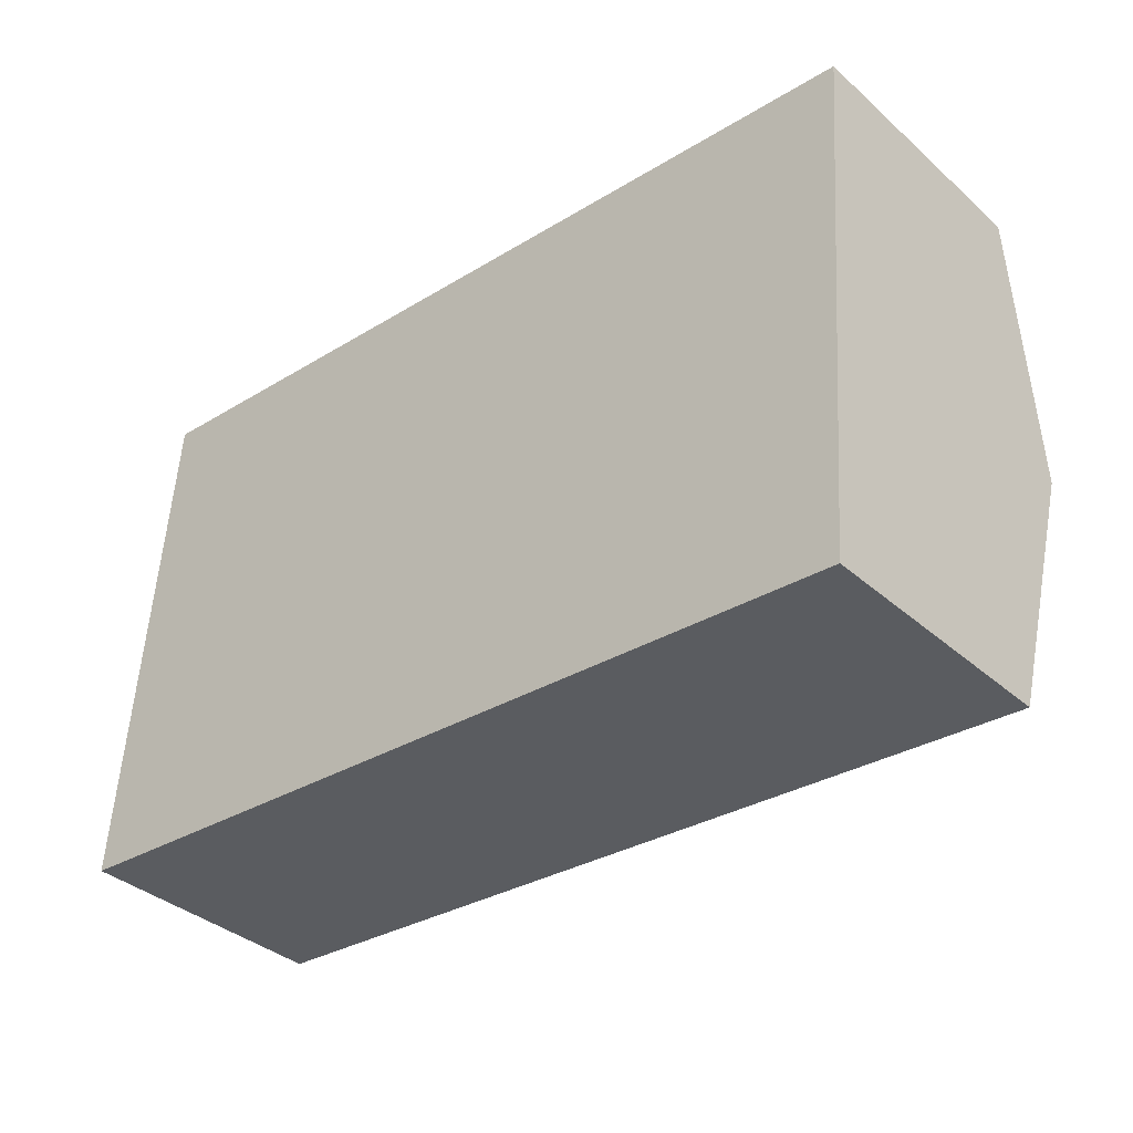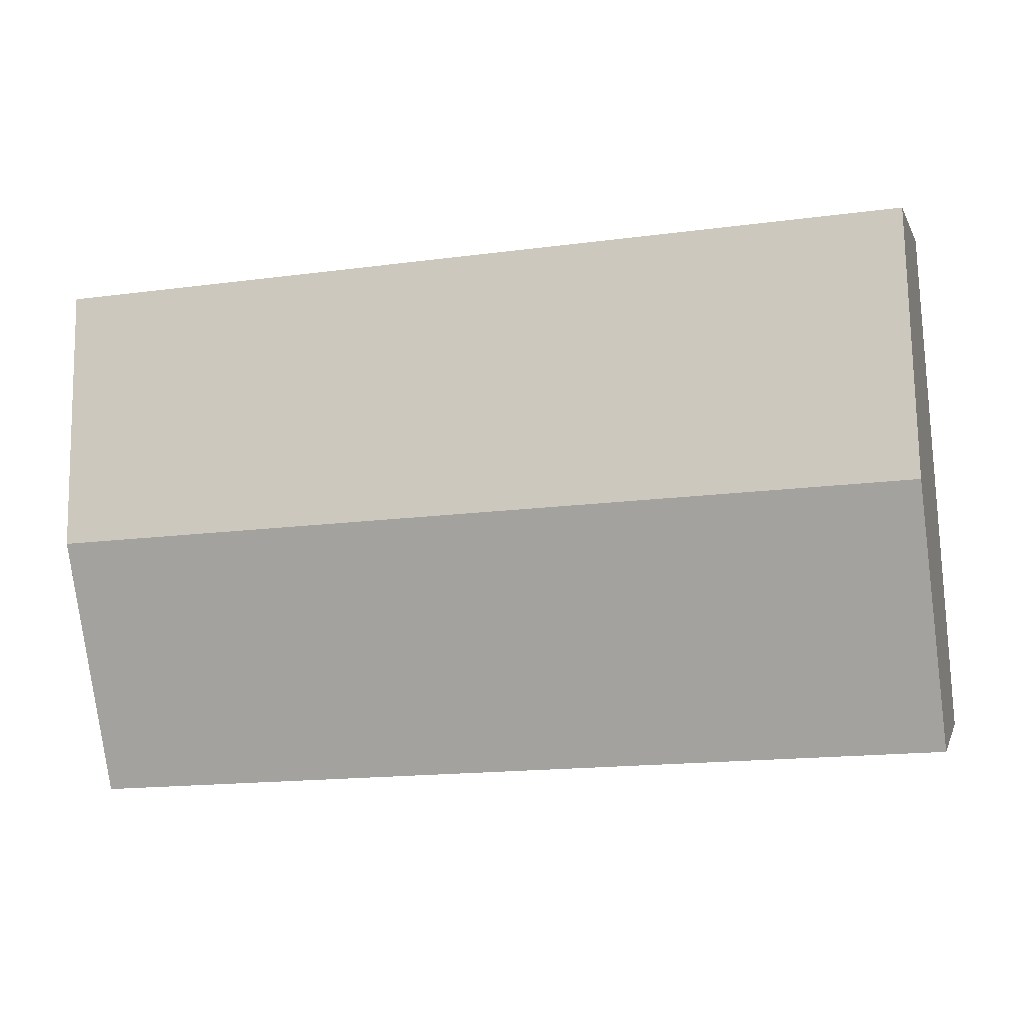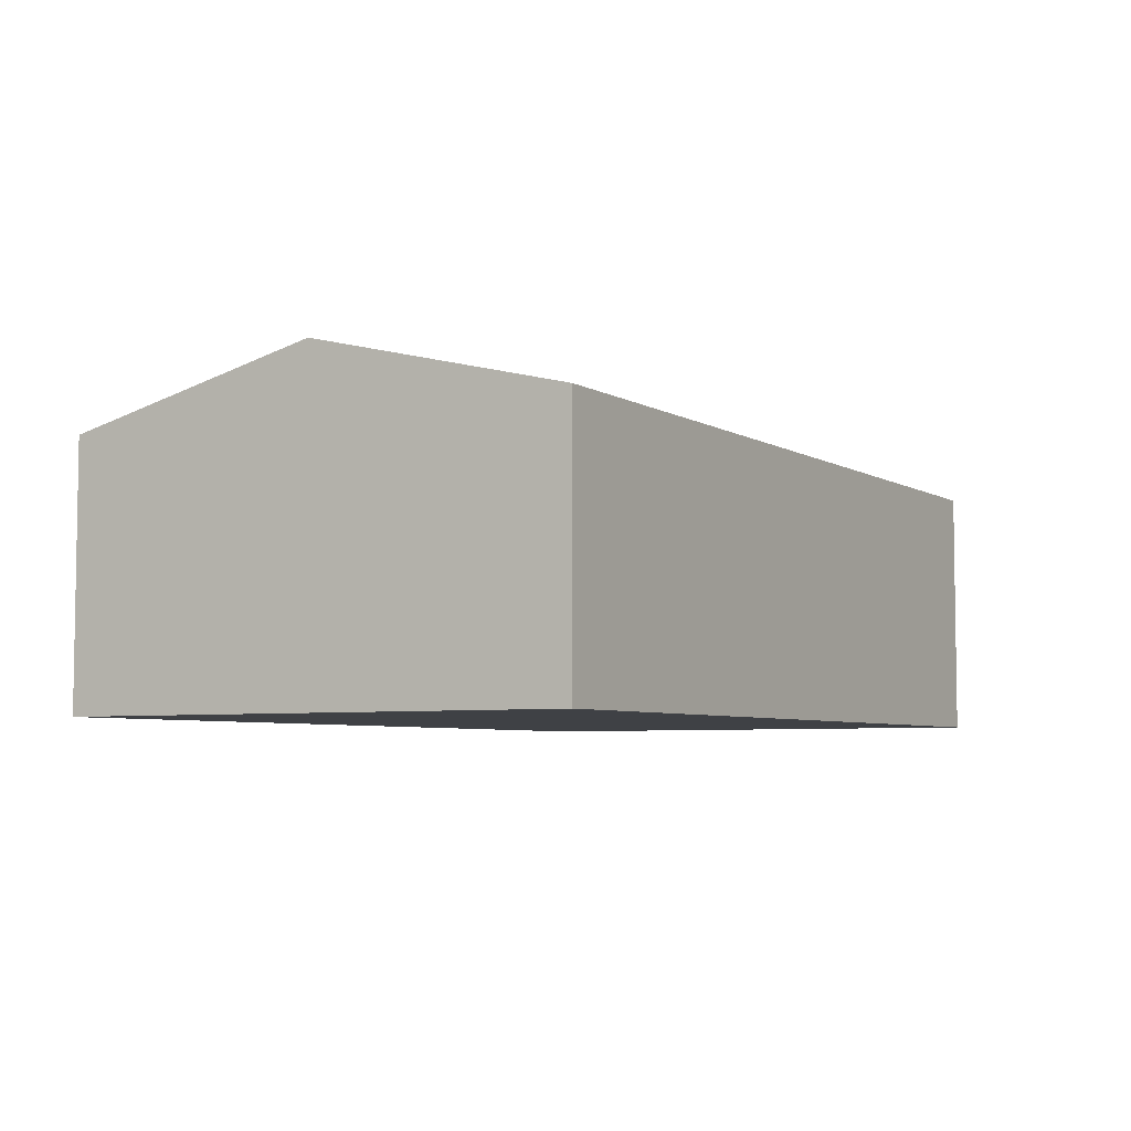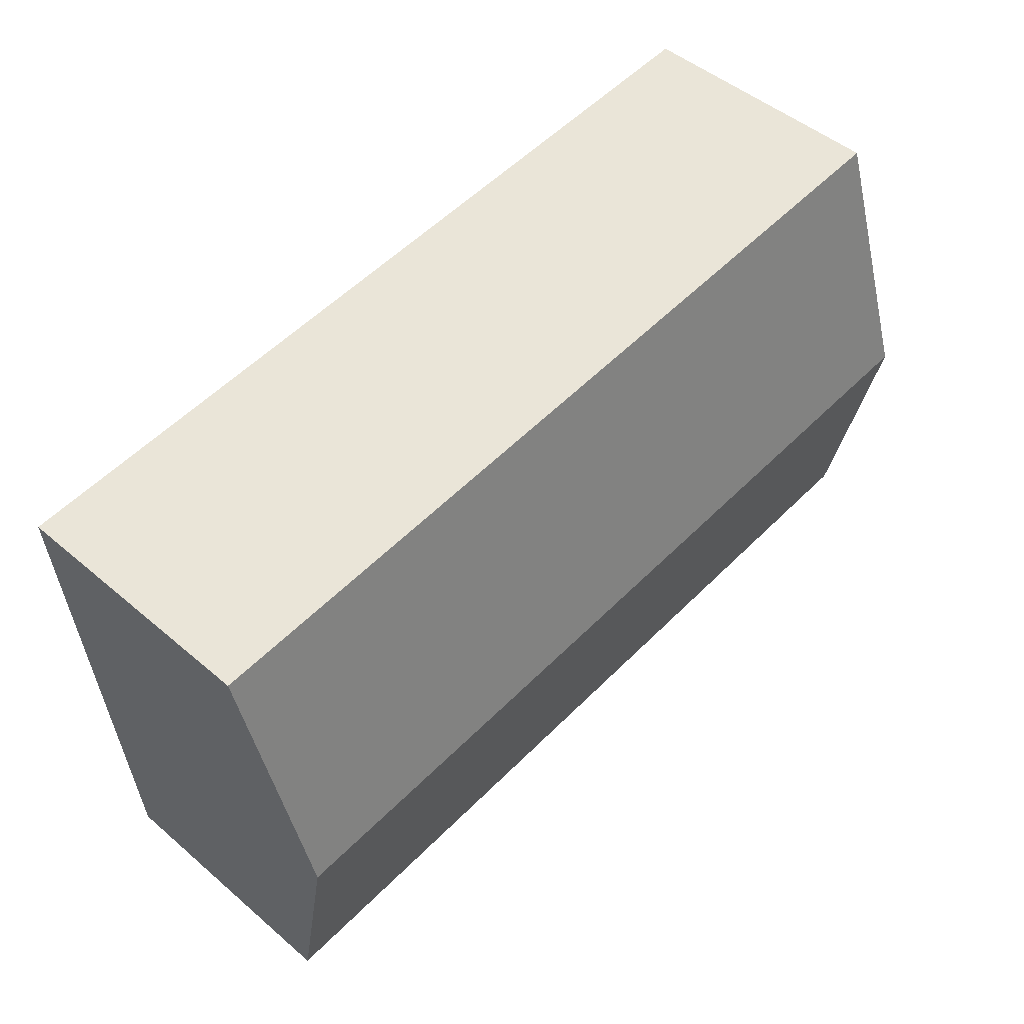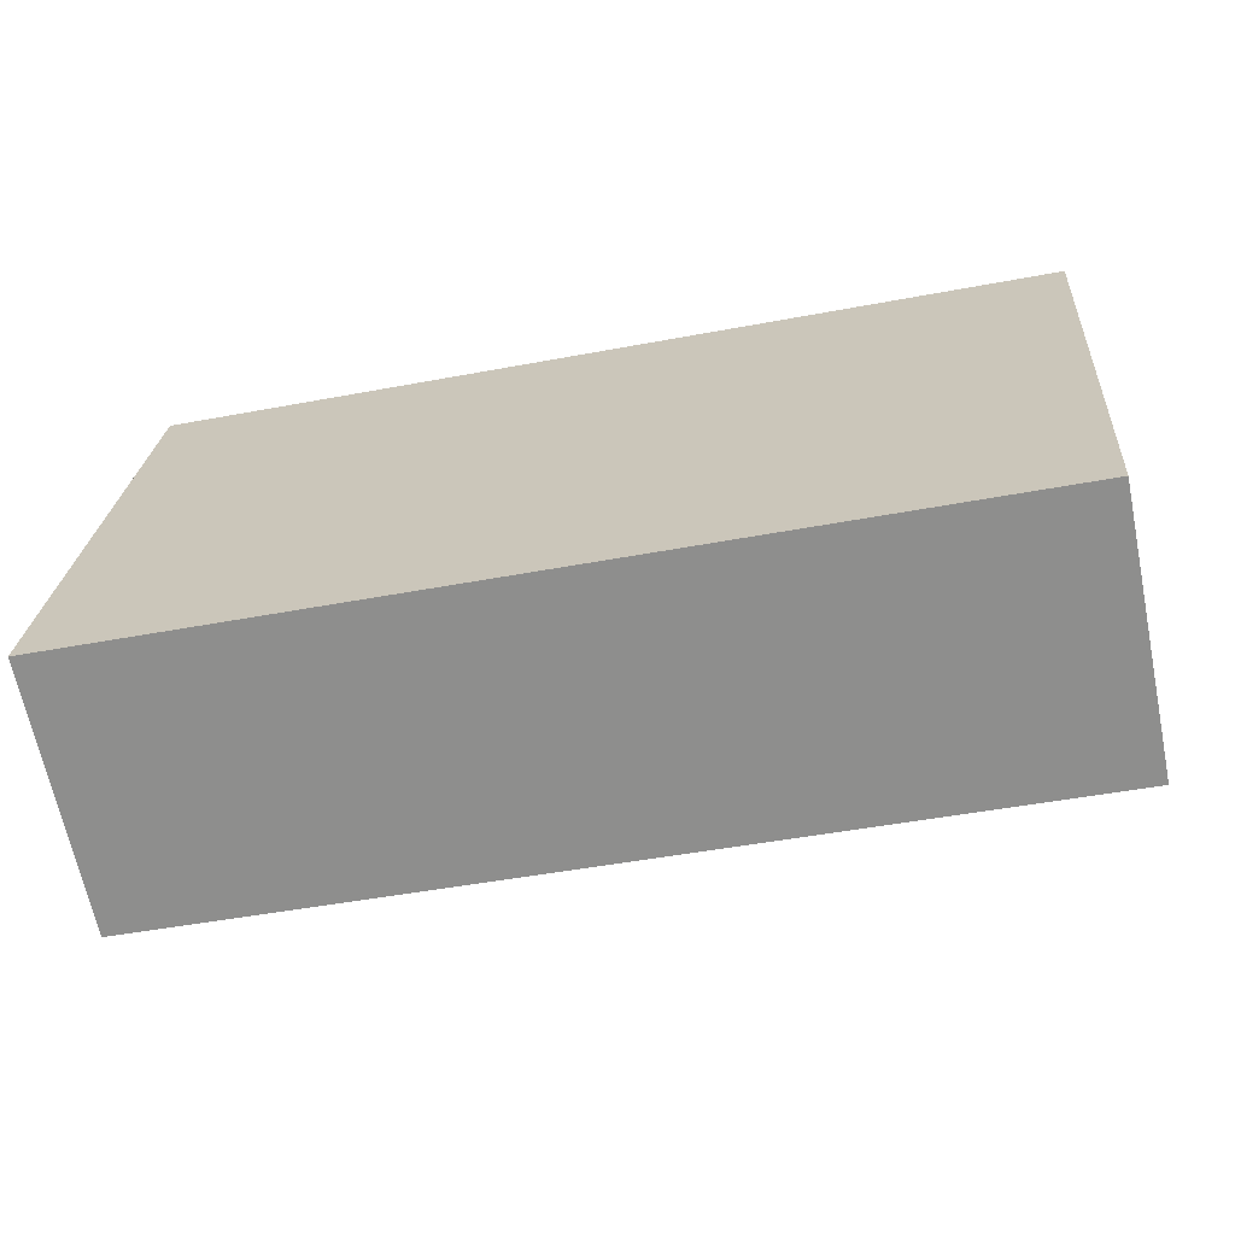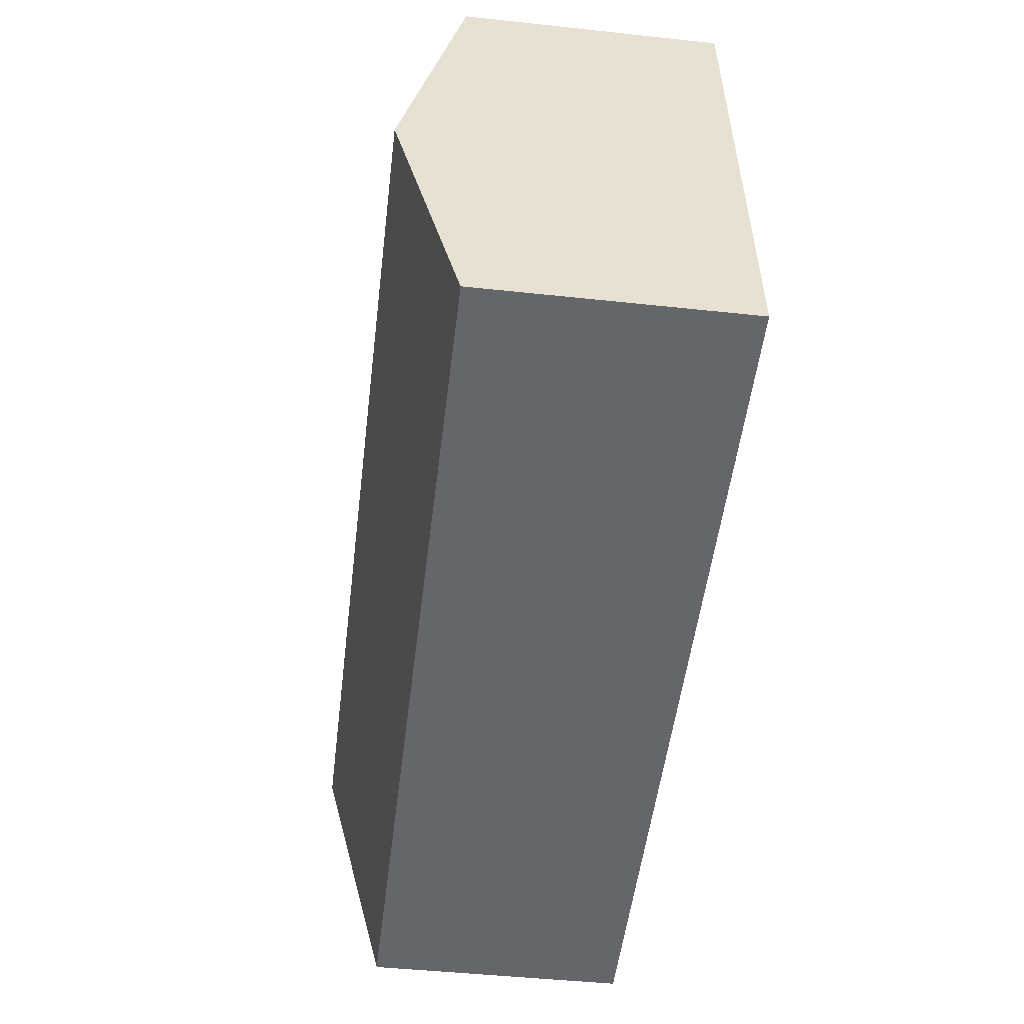
<metadata>
{"format":"obj","ext":"obj","renderer":"f3d","projection":"perspective","resolution":1024,"background":"white","views":[{"elev":-36.9,"azim":41.6,"up":"+Z"},{"elev":0.1,"azim":-166.1,"up":"+Z"},{"elev":-5.5,"azim":-55.1,"up":"+Y"},{"elev":48.6,"azim":133.5,"up":"+Z"},{"elev":-66.4,"azim":11.6,"up":"+Z"},{"elev":-47.6,"azim":-96.9,"up":"+Z"}]}
</metadata>
<code>
v  16.16 5.88 3.587
v  0.761 4.71 9.539
v  16.52 4.726 8.31
v  0.379 5.88 4.755
v  15.8 4.718 -1.169
v  0.269 4.717 -0.02
v  0 4.718 2.889e-16
v  0 0 0
v  0.379 -2.912e-16 4.755
v  0.761 -5.841e-16 9.539
v  16.52 -5.088e-16 8.31
v  16.16 -2.196e-16 3.587
v  15.8 7.158e-17 -1.169
v  0.269 1.225e-18 -0.02
g defaultobject
f 1 2 3
f 2 1 4
f 5 4 1
f 4 5 6
f 4 6 7
f 8 4 7
f 4 8 2
f 2 8 9
f 2 9 10
f 2 11 3
f 11 2 10
f 11 1 3
f 1 11 5
f 5 11 12
f 5 12 13
f 13 6 5
f 6 13 14
f 6 14 7
f 7 14 8
f 10 12 11
f 12 10 9
f 12 9 13
f 13 9 8
f 13 8 14

</code>
